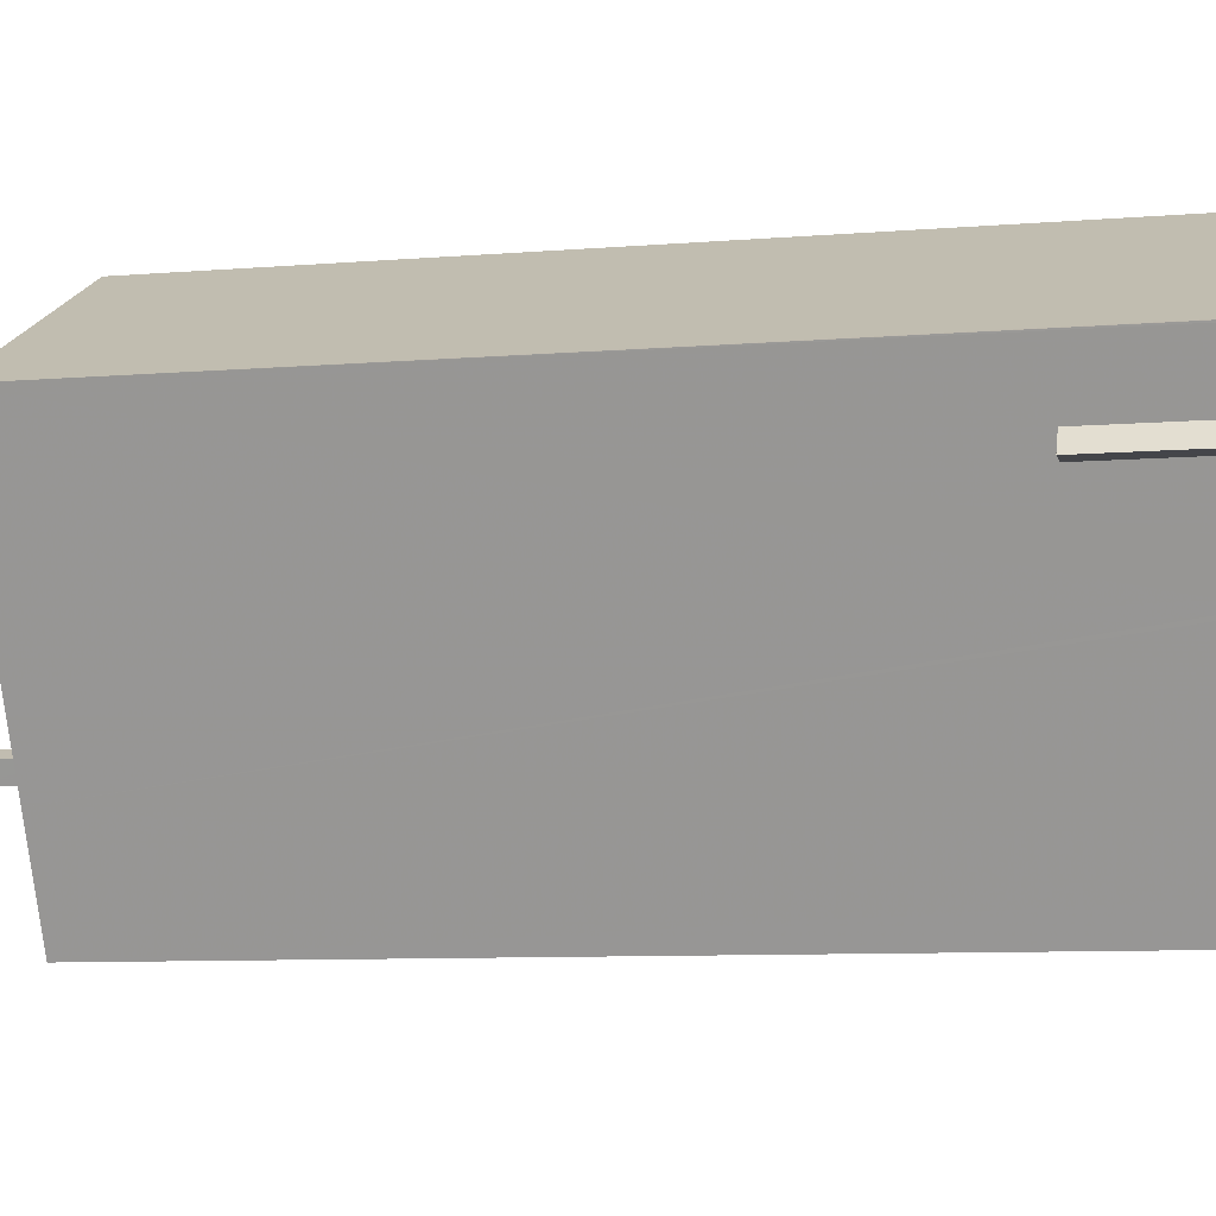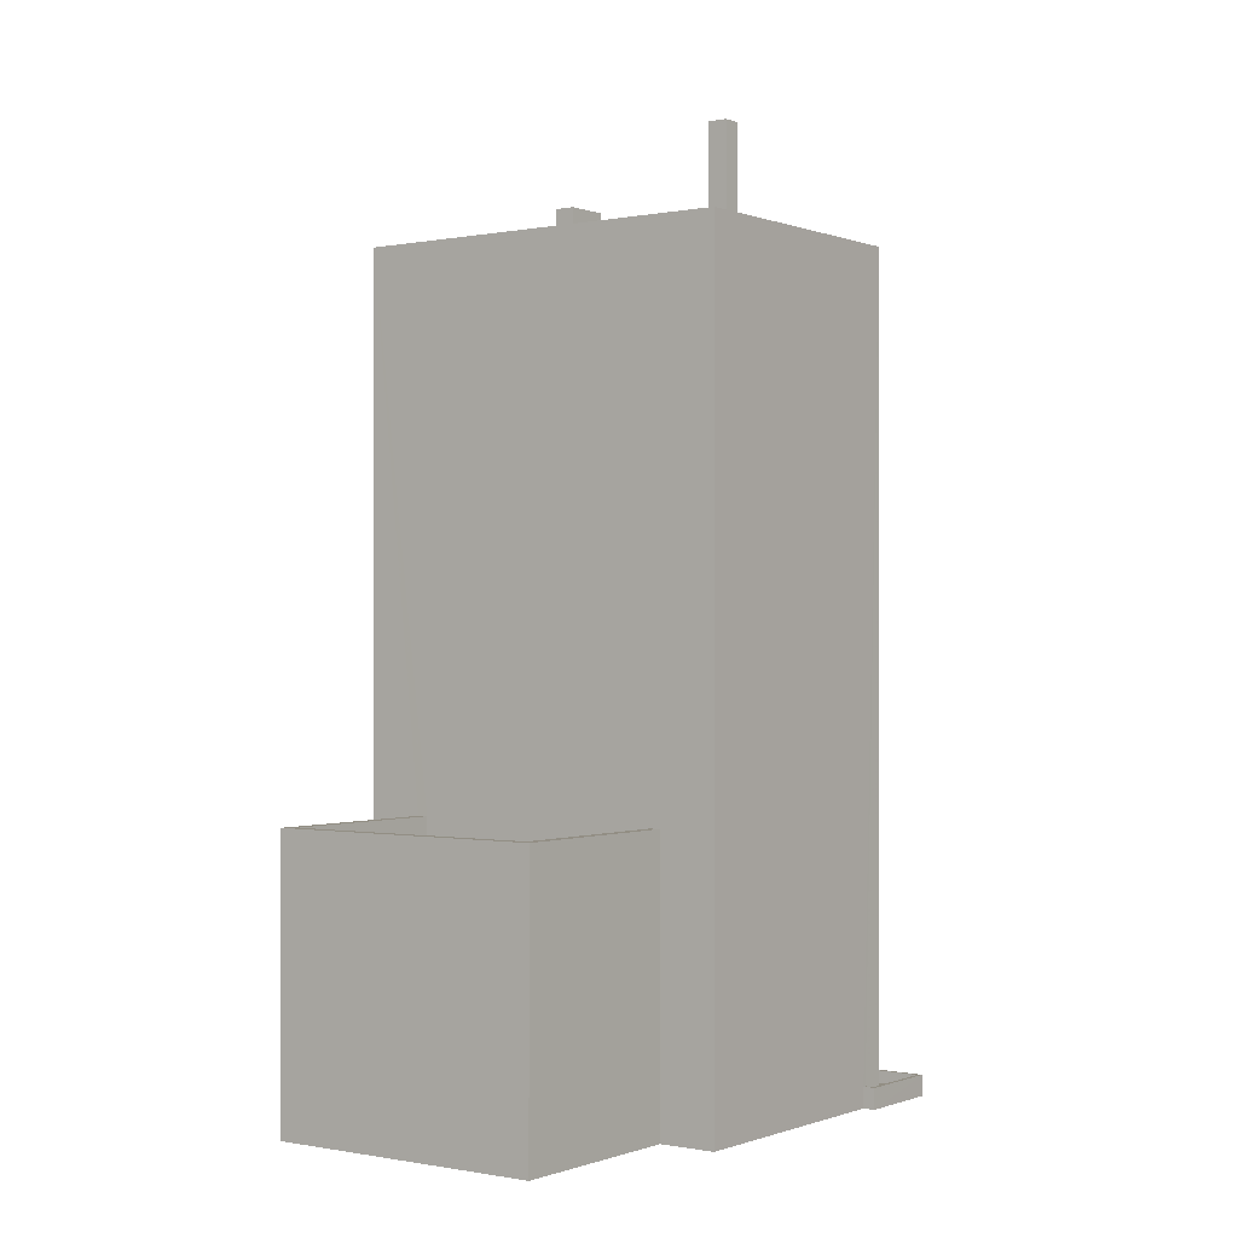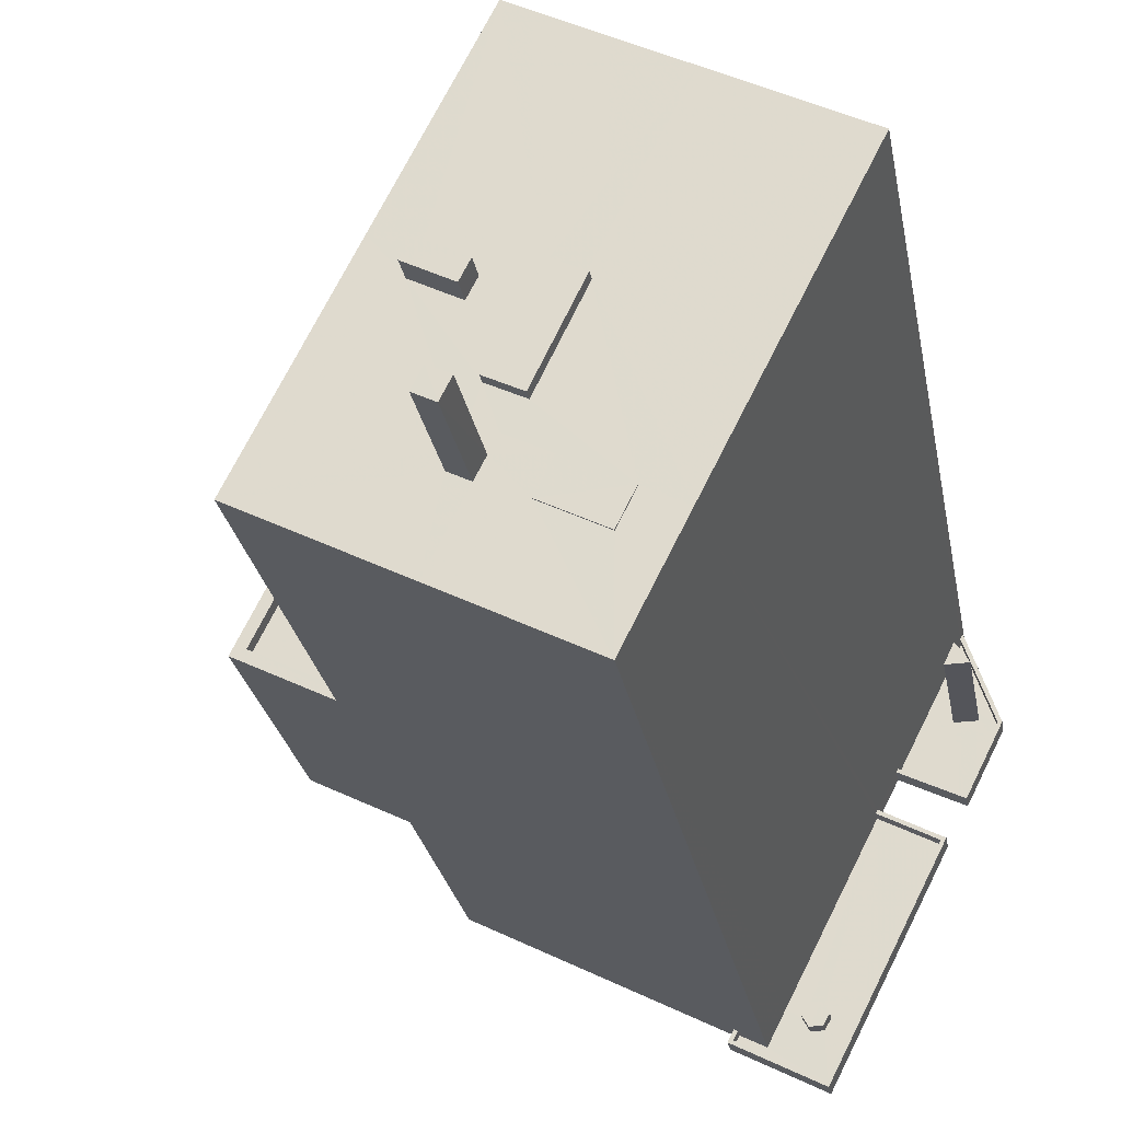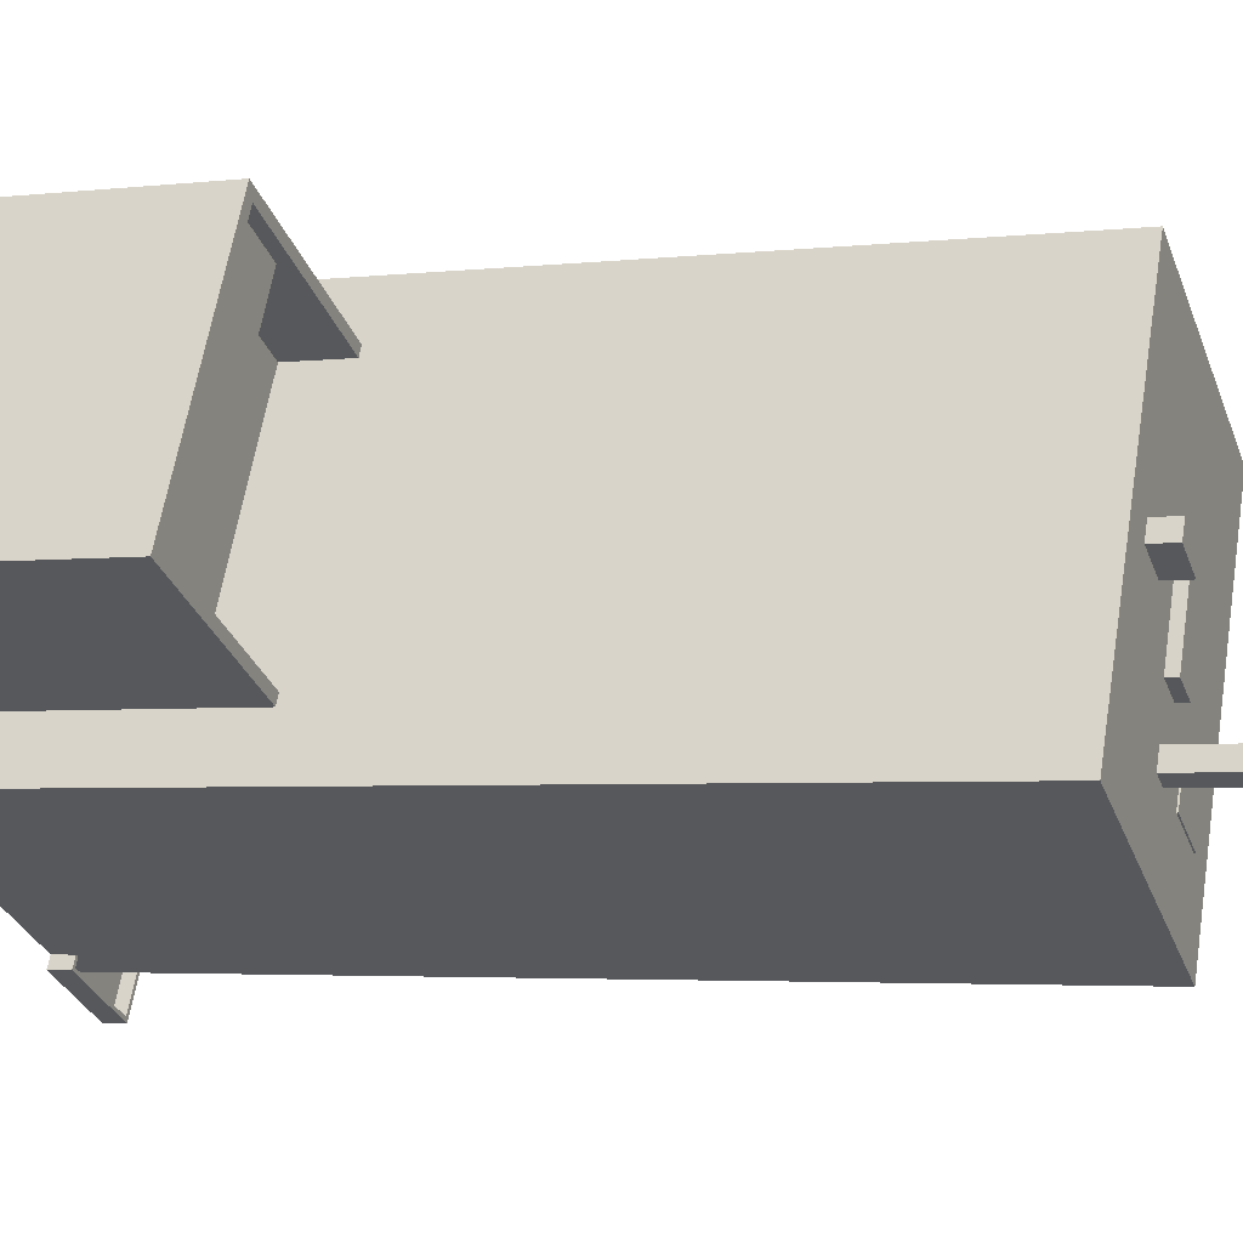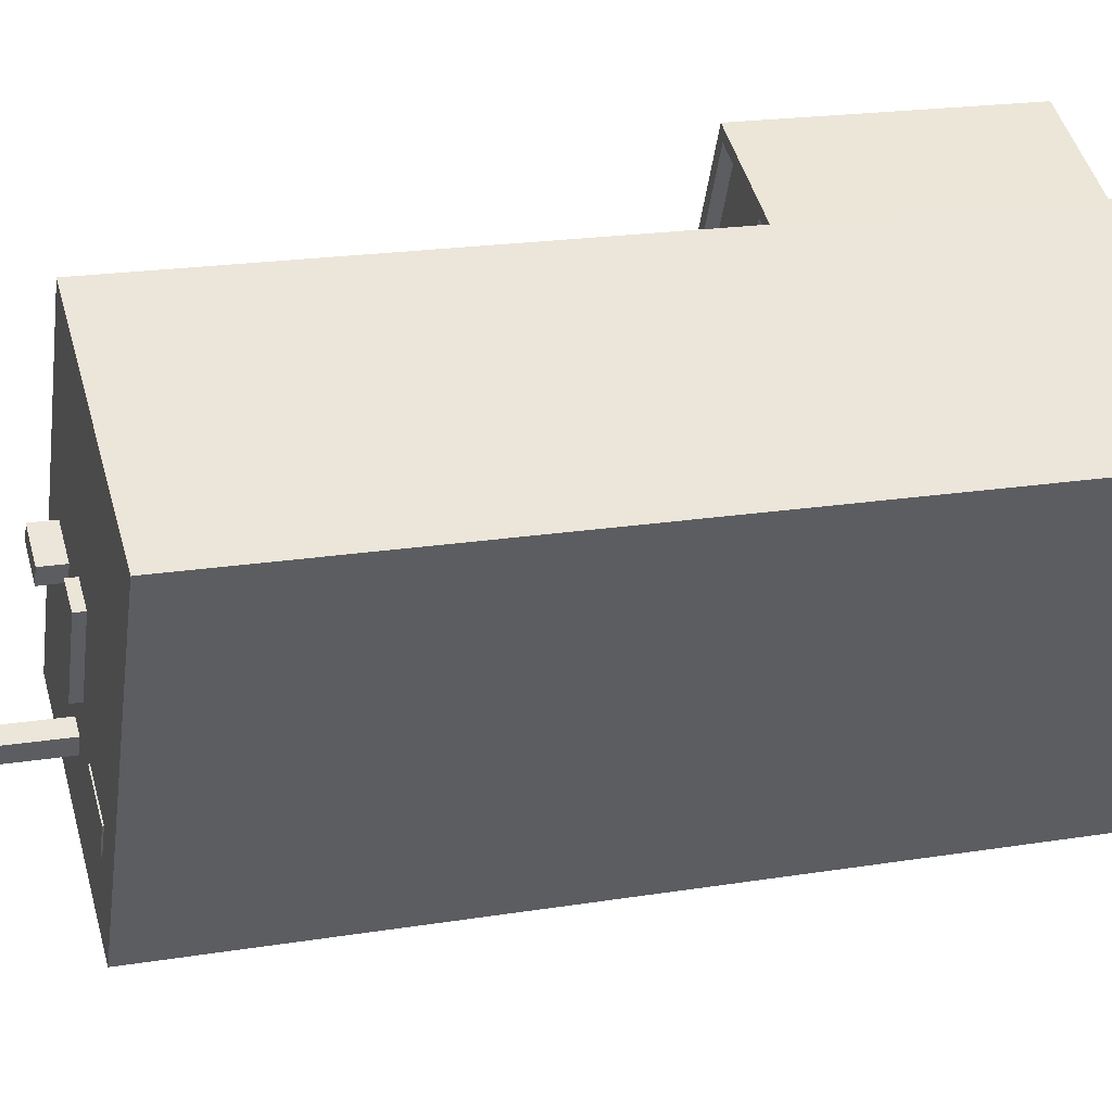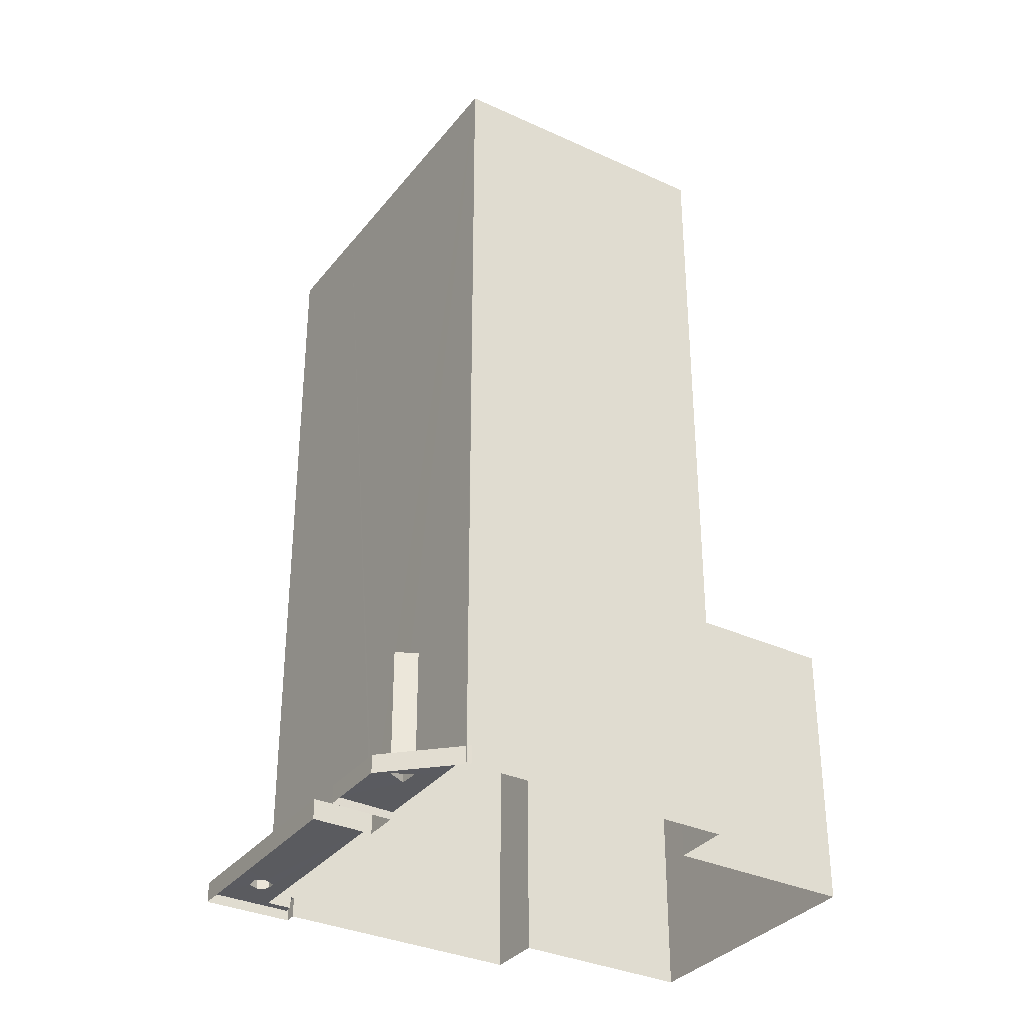
<metadata>
{"format":"obj","ext":"obj","renderer":"f3d","projection":"perspective","resolution":1024,"background":"white","views":[{"elev":-8.1,"azim":103.3,"up":"+Y"},{"elev":-0.4,"azim":-80.6,"up":"+Z"},{"elev":-25.0,"azim":9.7,"up":"+Y"},{"elev":-3.7,"azim":-68.9,"up":"+Y"},{"elev":19.4,"azim":72.9,"up":"+Y"},{"elev":-33.5,"azim":121.0,"up":"+Z"}]}
</metadata>
<code>
v -5597 -3.603e+04 3.624
v -5600 -3.603e+04 3.622
v -5604 -3.603e+04 3.624
v -5599 -3.602e+04 3.627
v -5599 -3.602e+04 3.627
v -5599 -3.602e+04 3.627
v -5610 -3.605e+04 3.616
v -5616 -3.605e+04 3.618
v -5601 -3.603e+04 3.621
v -5617 -3.605e+04 3.618
v -5600 -3.602e+04 3.627
v -5600 -3.602e+04 3.627
v -5620 -3.601e+04 3.633
v -5622 -3.601e+04 3.632
v -5606 -3.603e+04 3.623
v -5635 -3.604e+04 3.624
v -5633 -3.603e+04 3.625
v -5636 -3.601e+04 3.636
v -5647 -3.603e+04 3.629
v -5636 -3.601e+04 25.52
v -5645 -3.603e+04 25.51
v -5640 -3.603e+04 25.51
v -5631 -3.601e+04 25.52
v -5631 -3.601e+04 21.55
v -5632 -3.603e+04 21.54
v -5623 -3.601e+04 21.55
v -5640 -3.603e+04 21.54
v -5647 -3.603e+04 26.54
v -5633 -3.603e+04 26.54
v -5645 -3.603e+04 26.54
v -5636 -3.601e+04 26.55
v -5636 -3.601e+04 26.55
v -5622 -3.601e+04 26.55
v -5623 -3.601e+04 26.55
v -5632 -3.603e+04 26.54
v -5627 -3.602e+04 71.47
v -5624 -3.602e+04 71.47
v -5620 -3.601e+04 71.48
v -5618 -3.603e+04 71.47
v -5609 -3.601e+04 71.47
v -5615 -3.603e+04 71.47
v -5621 -3.603e+04 71.47
v -5618 -3.603e+04 71.47
v -5624 -3.604e+04 71.46
v -5621 -3.604e+04 71.47
v -5623 -3.604e+04 71.47
v -5635 -3.604e+04 71.47
v -5620 -3.604e+04 71.47
v -5620 -3.604e+04 71.47
v -5622 -3.604e+04 71.47
v -5625 -3.603e+04 71.47
v -5619 -3.603e+04 71.47
v -5621 -3.603e+04 71.47
v -5622 -3.603e+04 71.47
v -5614 -3.604e+04 71.46
v -5610 -3.604e+04 71.46
v -5613 -3.604e+04 71.46
v -5614 -3.605e+04 71.46
v -5617 -3.604e+04 71.47
v -5618 -3.604e+04 71.47
v -5618 -3.603e+04 71.47
v -5615 -3.603e+04 71.47
v -5599 -3.602e+04 71.47
v -5625 -3.603e+04 73.41
v -5622 -3.603e+04 73.41
v -5621 -3.603e+04 73.41
v -5624 -3.602e+04 73.41
v -5618 -3.603e+04 72.31
v -5618 -3.603e+04 72.32
v -5621 -3.603e+04 72.31
v -5615 -3.603e+04 72.31
v -5613 -3.604e+04 71.57
v -5618 -3.604e+04 71.58
v -5614 -3.604e+04 71.57
v -5617 -3.604e+04 71.58
v -5622 -3.604e+04 80.24
v -5623 -3.604e+04 80.24
v -5621 -3.604e+04 80.24
v -5620 -3.604e+04 80.24
v -5600 -3.602e+04 4.134
v -5597 -3.603e+04 4.133
v -5600 -3.602e+04 4.135
v -5601 -3.602e+04 4.135
v -5599 -3.603e+04 4.133
v -5598 -3.603e+04 4.133
v -5600 -3.603e+04 4.131
v -5600 -3.603e+04 4.133
v -5604 -3.603e+04 4.132
v -5599 -3.602e+04 5.136
v -5600 -3.602e+04 5.136
v -5600 -3.602e+04 5.136
v -5604 -3.603e+04 5.132
v -5604 -3.603e+04 5.132
v -5600 -3.603e+04 5.131
v -5597 -3.603e+04 5.133
v -5599 -3.602e+04 5.136
v -5600 -3.602e+04 5.135
v -5600 -3.603e+04 5.131
v -5597 -3.603e+04 5.133
v -5600 -3.602e+04 14.58
v -5600 -3.603e+04 14.58
v -5599 -3.603e+04 14.58
v -5602 -3.603e+04 4.325
v -5606 -3.603e+04 4.326
v -5607 -3.605e+04 4.322
v -5610 -3.605e+04 4.322
v -5611 -3.605e+04 4.322
v -5613 -3.605e+04 4.322
v -5616 -3.605e+04 4.322
v -5616 -3.605e+04 4.322
v -5614 -3.605e+04 4.321
v -5612 -3.605e+04 4.322
v -5610 -3.605e+04 4.322
v -5610 -3.605e+04 4.32
v -5610 -3.605e+04 4.321
v -5611 -3.605e+04 4.321
v -5616 -3.605e+04 5.322
v -5617 -3.605e+04 5.322
v -5616 -3.605e+04 5.322
v -5606 -3.603e+04 5.326
v -5602 -3.603e+04 5.325
v -5606 -3.603e+04 5.326
v -5601 -3.603e+04 5.325
v -5610 -3.605e+04 5.32
v -5616 -3.605e+04 5.322
v -5610 -3.605e+04 5.32
v -5610 -3.605e+04 5.412
v -5610 -3.605e+04 5.412
v -5611 -3.605e+04 5.411
v -5610 -3.605e+04 5.411
v -5611 -3.605e+04 5.412
v -5612 -3.605e+04 5.412
f 1 2 3
f 4 1 3
f 5 6 4
f 7 8 9
f 10 8 7
f 11 5 12
f 13 12 14
f 8 15 9
f 14 3 15
f 8 16 17
f 18 14 17
f 19 18 17
f 12 4 3
f 4 12 5
f 12 3 14
f 8 17 15
f 17 14 15
f 20 21 22
f 23 20 22
f 24 25 26
f 24 27 25
f 28 29 30
f 28 30 31
f 32 33 31
f 32 34 33
f 29 35 30
f 30 32 31
f 36 37 38
f 38 39 40
f 40 39 41
f 42 43 39
f 37 42 39
f 38 37 39
f 44 45 46
f 47 44 46
f 48 49 50
f 36 47 51
f 49 52 53
f 47 46 50
f 36 51 37
f 54 53 43
f 42 54 43
f 51 53 54
f 50 49 53
f 51 47 50
f 51 50 53
f 55 56 57
f 55 58 56
f 49 48 59
f 45 60 48
f 44 60 45
f 44 58 60
f 48 60 59
f 58 55 60
f 59 61 49
f 49 61 52
f 41 62 40
f 62 63 40
f 56 63 62
f 56 62 57
f 59 57 61
f 61 57 62
f 64 65 66
f 67 64 66
f 68 69 70
f 68 71 69
f 72 73 74
f 72 75 73
f 76 77 78
f 79 76 78
f 80 81 82
f 82 83 80
f 84 85 81
f 84 81 80
f 86 85 87
f 86 87 88
f 87 83 88
f 80 83 87
f 85 84 87
f 89 90 91
f 92 93 94
f 95 96 97
f 93 98 94
f 97 99 95
f 98 95 94
f 94 95 99
f 100 101 102
f 103 104 105
f 105 104 106
f 106 104 107
f 104 108 107
f 109 110 111
f 112 108 111
f 107 108 112
f 106 113 105
f 111 110 114
f 105 115 114
f 115 116 114
f 113 115 105
f 116 112 111
f 116 111 114
f 117 118 119
f 120 121 122
f 123 122 121
f 118 124 119
f 125 117 119
f 123 126 124
f 126 123 121
f 119 124 126
f 127 128 129
f 130 127 129
f 128 131 132
f 128 132 129
f 24 22 27
f 24 23 22
f 32 23 34
f 34 23 26
f 32 20 23
f 26 23 24
f 21 30 22
f 27 22 25
f 25 22 35
f 22 30 35
f 20 32 30
f 21 20 30
f 19 29 28
f 19 17 29
f 28 31 18
f 19 28 18
f 33 14 18
f 31 33 18
f 33 13 14
f 38 13 33
f 16 29 17
f 36 38 34
f 36 35 47
f 47 29 16
f 26 25 35
f 35 29 47
f 34 26 35
f 33 34 38
f 36 34 35
f 117 16 8
f 47 16 44
f 111 58 125
f 109 111 125
f 58 44 117
f 58 117 125
f 117 44 16
f 38 40 13
f 12 13 91
f 91 40 63
f 6 89 63
f 5 89 6
f 89 91 63
f 13 40 91
f 63 96 6
f 6 96 4
f 63 56 122
f 108 56 58
f 108 58 111
f 3 93 15
f 83 92 88
f 82 97 83
f 104 120 108
f 93 92 122
f 96 63 97
f 15 93 122
f 122 56 120
f 92 63 122
f 120 56 108
f 83 97 92
f 97 63 92
f 42 66 65
f 54 42 65
f 51 65 64
f 51 54 65
f 37 64 67
f 37 51 64
f 37 67 66
f 42 37 66
f 61 68 52
f 68 70 52
f 70 53 52
f 53 70 43
f 70 69 43
f 69 39 43
f 39 69 41
f 69 71 41
f 71 62 41
f 62 71 68
f 61 62 68
f 74 57 72
f 74 55 57
f 60 74 73
f 60 55 74
f 59 60 73
f 75 59 73
f 59 75 72
f 57 59 72
f 46 78 77
f 46 45 78
f 50 77 76
f 50 46 77
f 50 76 79
f 48 50 79
f 48 79 78
f 45 48 78
f 4 95 1
f 4 96 95
f 89 11 90
f 89 5 11
f 98 2 1
f 95 98 1
f 3 2 98
f 93 3 98
f 91 90 11
f 12 91 11
f 82 81 99
f 97 82 99
f 86 94 85
f 85 99 81
f 85 94 99
f 88 94 86
f 88 92 94
f 87 102 101
f 87 84 102
f 80 87 101
f 100 80 101
f 102 80 100
f 102 84 80
f 8 10 118
f 117 8 118
f 124 7 9
f 123 124 9
f 124 118 10
f 7 124 10
f 15 123 9
f 15 122 123
f 104 103 121
f 120 104 121
f 114 126 105
f 105 121 103
f 105 126 121
f 110 126 114
f 110 119 126
f 109 119 110
f 109 125 119
f 106 128 127
f 113 106 127
f 130 113 127
f 130 115 113
f 116 115 130
f 129 116 130
f 112 116 129
f 132 112 129
f 107 112 132
f 131 107 132
f 128 107 131
f 128 106 107

</code>
